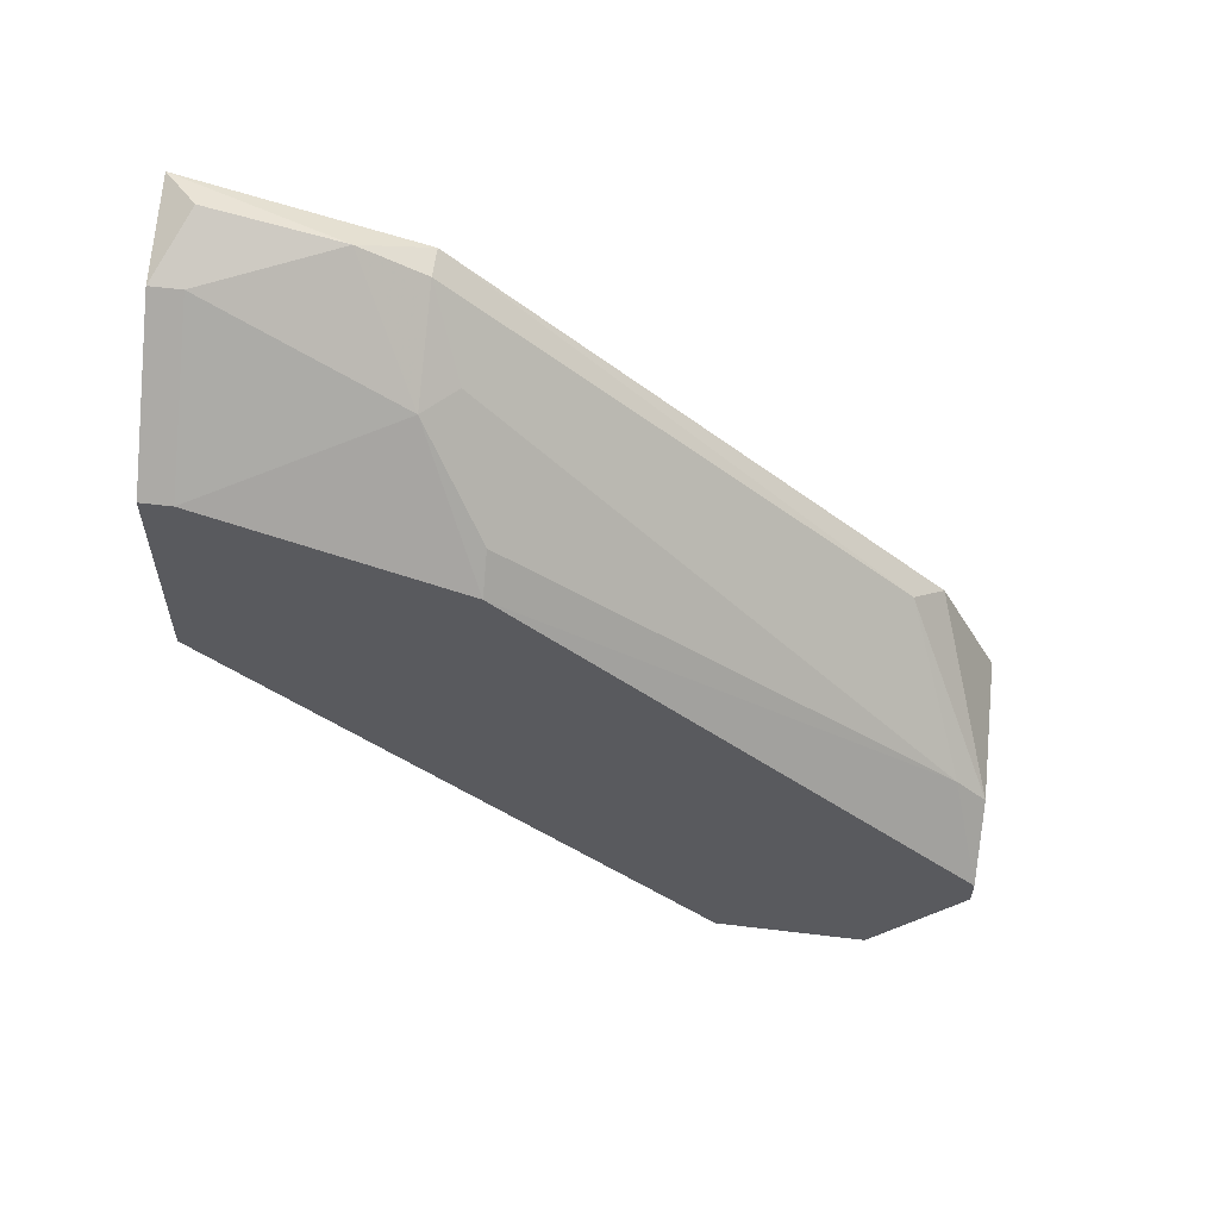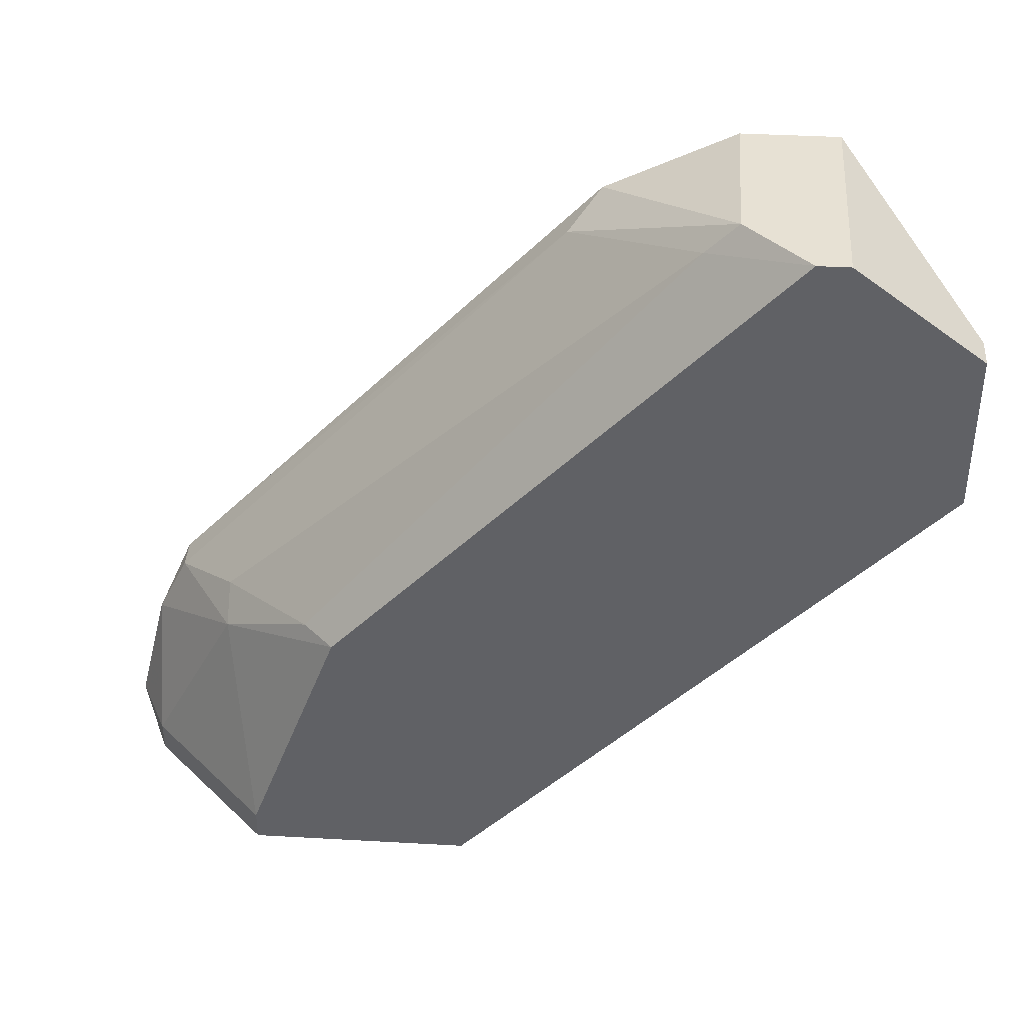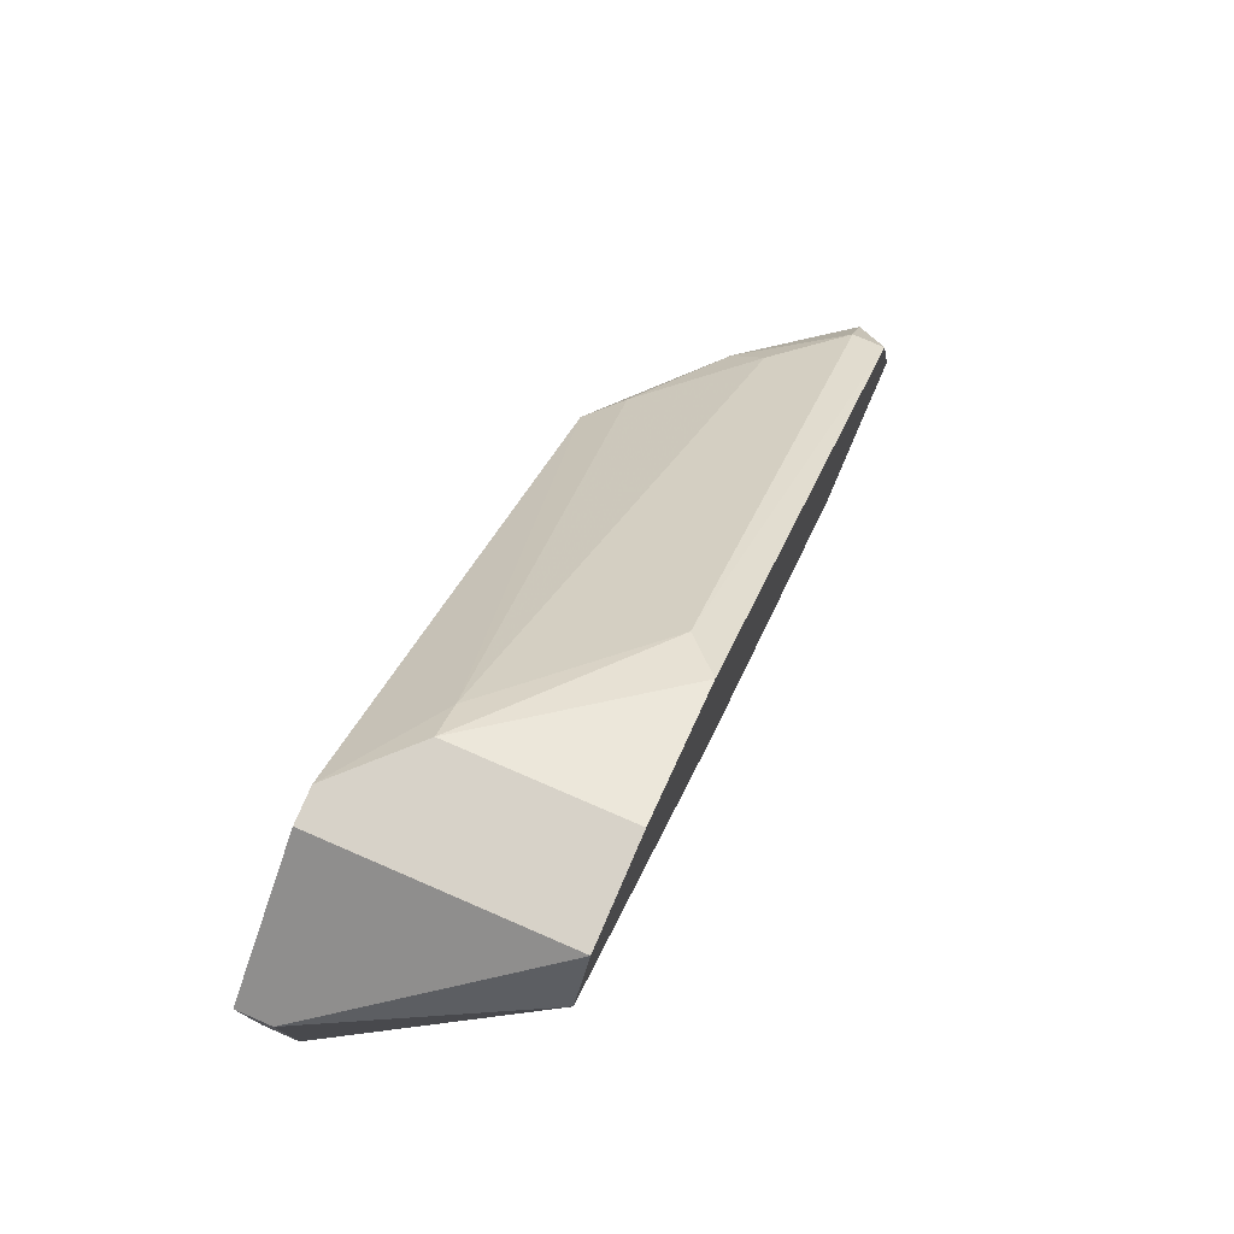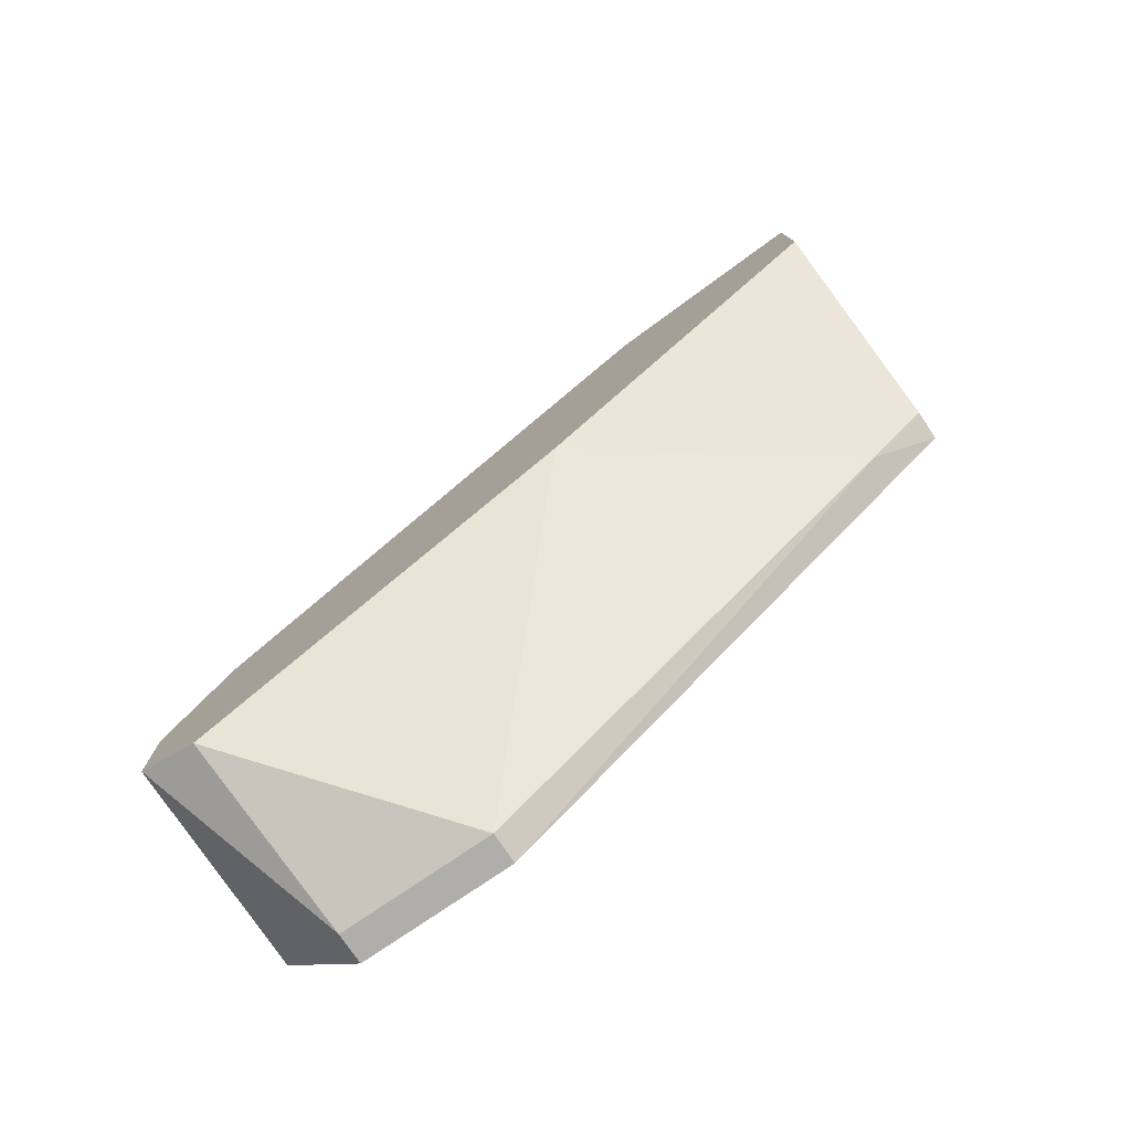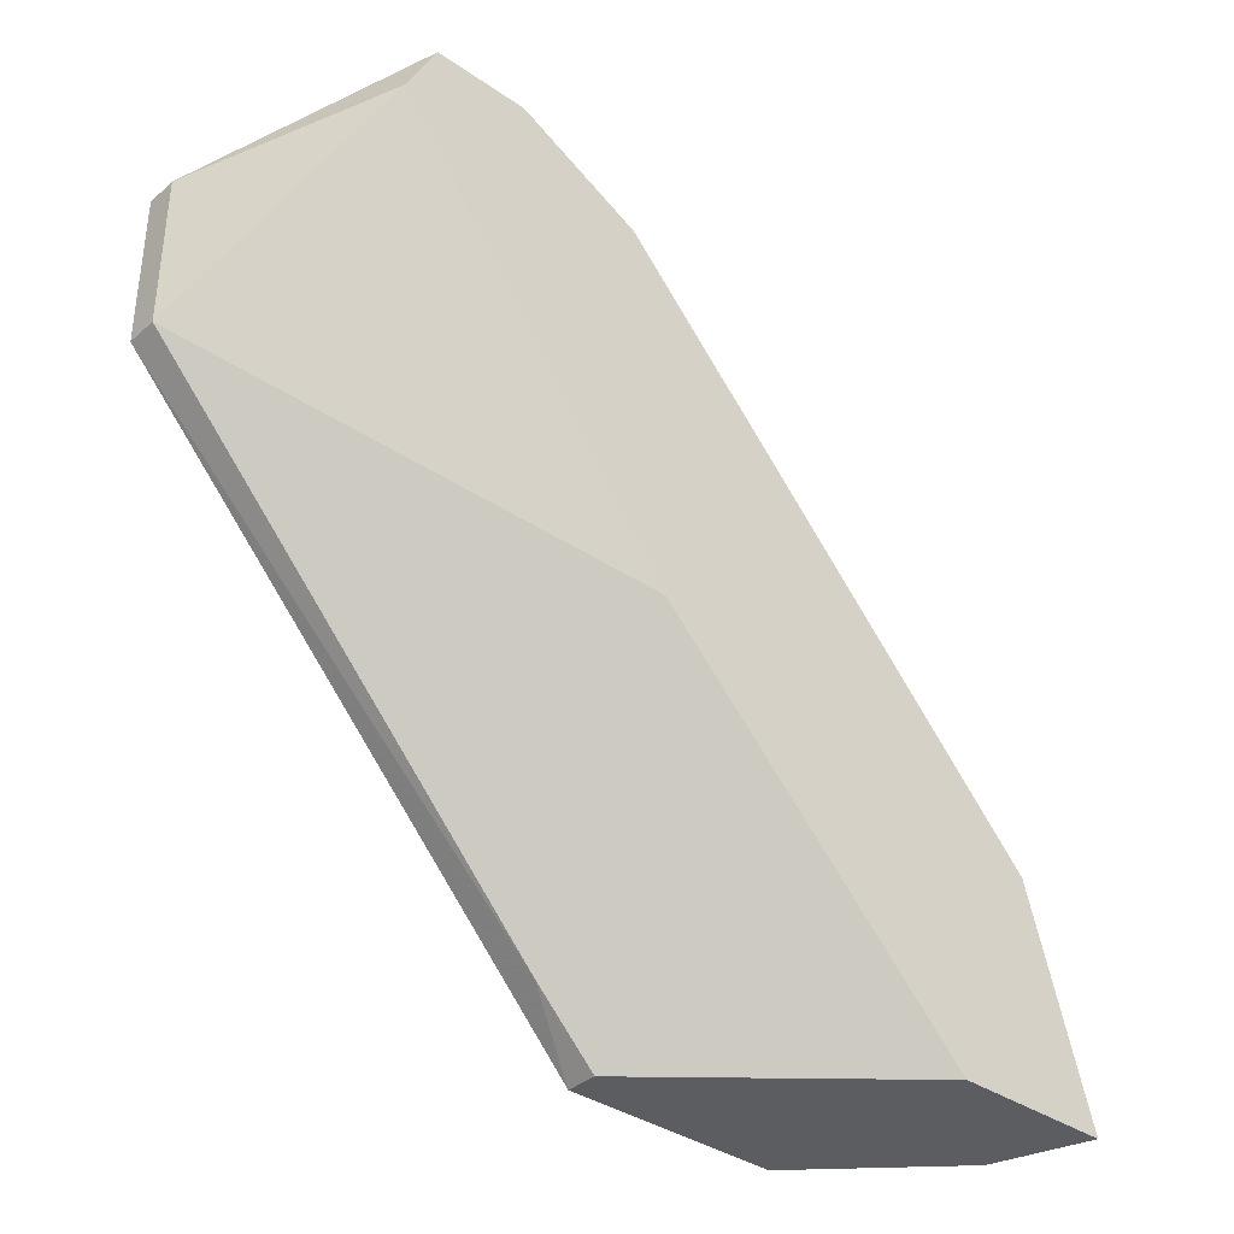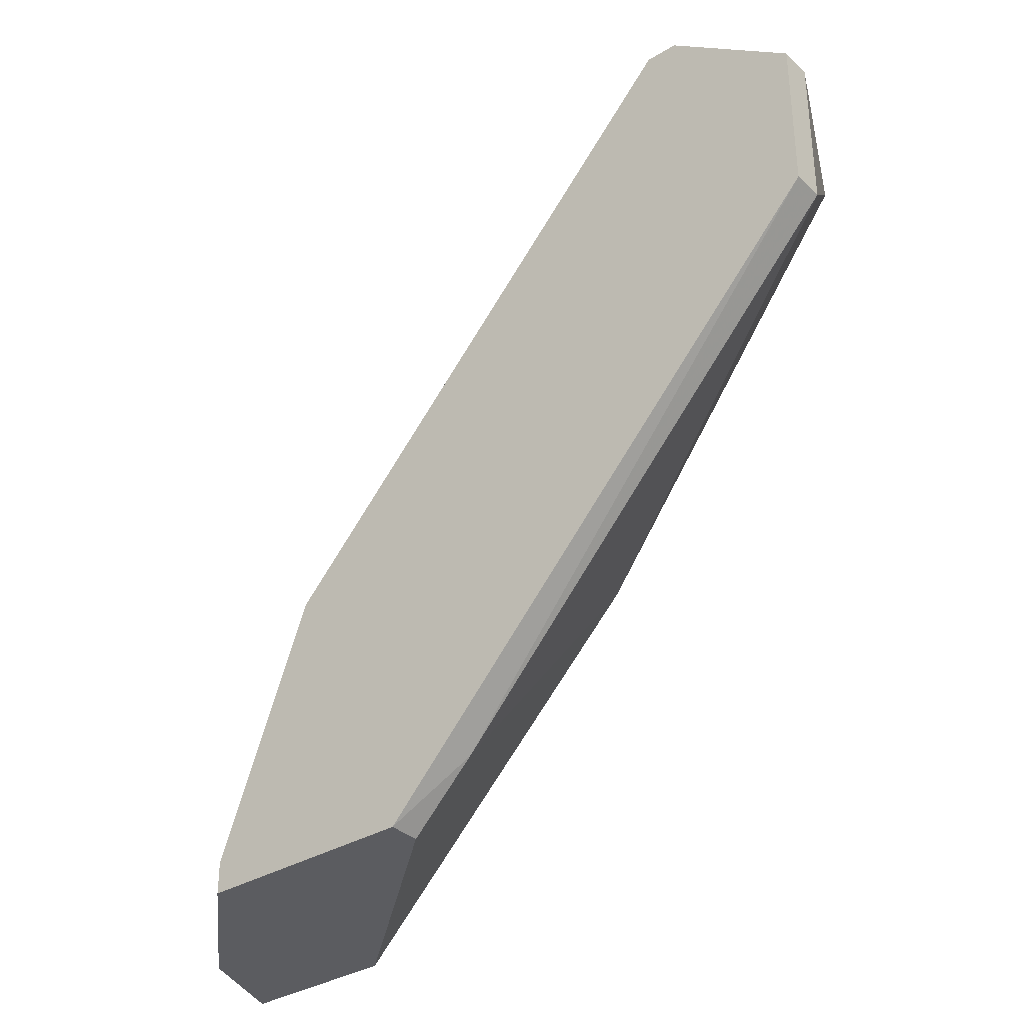
<metadata>
{"format":"obj","ext":"obj","renderer":"f3d","projection":"perspective","resolution":1024,"background":"white","views":[{"elev":58.2,"azim":-82.9,"up":"+Y"},{"elev":39.5,"azim":-86.0,"up":"+Z"},{"elev":77.3,"azim":23.4,"up":"+Z"},{"elev":-77.9,"azim":124.3,"up":"+Y"},{"elev":-36.5,"azim":48.2,"up":"+Z"},{"elev":-34.5,"azim":-50.8,"up":"+Z"}]}
</metadata>
<code>
v -0.01106 0.02535 0.01708
v -0.01106 -0.002846 0.04931
v -0.01106 0.02737 0.009024
v -0.01106 0.02334 0.02112
v -0.009049 -0.01292 0.05536
v -0.009049 0.0173 0.007008
v -0.009049 -0.02098 0.05133
v -0.009049 -0.002846 0.02716
v -0.009049 0.02737 0.007008
v -0.009049 -0.01896 0.05536
v -0.009049 0.02334 0.02112
v -0.009049 -0.004859 0.05133
v -0.01509 0.02535 0.009024
v -0.01509 0.02535 0.007008
v -0.01509 0.0193 0.02313
v -0.01912 -0.01292 0.05536
v -0.01912 -0.01091 0.05334
v -0.0171 0.0193 0.02112
v -0.02315 0.0173 0.009024
v -0.02315 0.0173 0.007008
v -0.02315 -0.01695 0.05536
v -0.02315 -0.01896 0.05536
v -0.02315 0.01125 0.02514
v -0.02315 -0.02702 0.04931
v -0.02315 -0.02702 0.03924
v -0.02315 0.003192 0.007008
v -0.02113 -0.000834 0.01104
v -0.02113 0.01327 0.02514
v -0.02113 -0.02702 0.04931
v -0.02113 -0.02702 0.03924
v -0.02113 0.003192 0.007008
f 14 13 3
f 12 5 7
f 12 7 6
f 26 21 19
f 21 26 24
f 6 26 9
f 12 6 9
f 6 7 8
f 7 30 8
f 26 6 31
f 6 8 31
f 5 12 16
f 21 5 16
f 5 21 10
f 7 5 10
f 24 26 25
f 30 24 25
f 12 9 11
f 9 1 11
f 1 4 11
f 19 21 23
f 9 26 14
f 16 12 2
f 12 11 2
f 11 4 2
f 4 1 18
f 19 23 18
f 23 28 18
f 26 19 20
f 14 26 20
f 19 14 20
f 21 24 22
f 10 21 22
f 24 10 22
f 30 7 29
f 24 30 29
f 7 10 29
f 10 24 29
f 18 28 15
f 4 18 15
f 14 19 13
f 18 1 13
f 19 18 13
f 8 30 27
f 31 8 27
f 26 31 27
f 25 26 27
f 30 25 27
f 21 16 17
f 23 21 17
f 28 23 17
f 16 2 17
f 2 4 17
f 15 28 17
f 4 15 17
f 1 9 3
f 9 14 3
f 13 1 3

</code>
